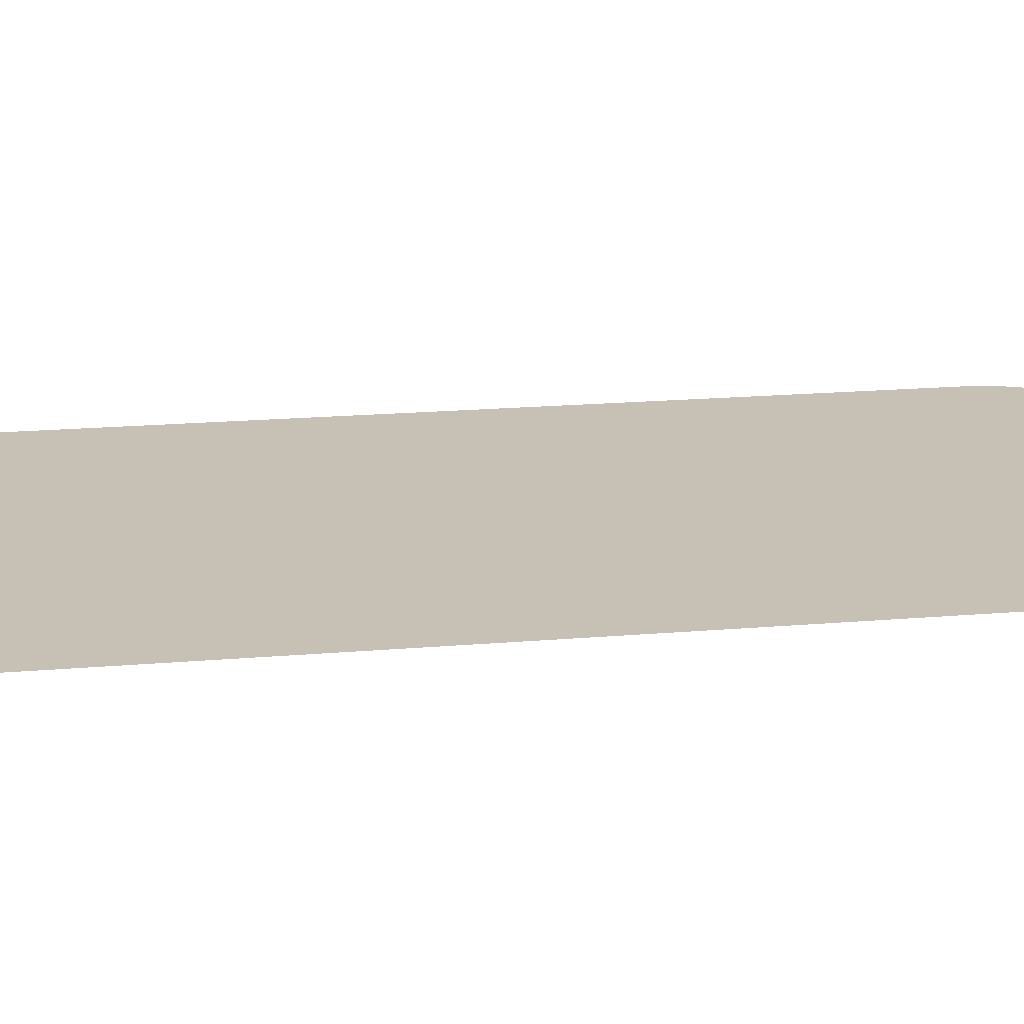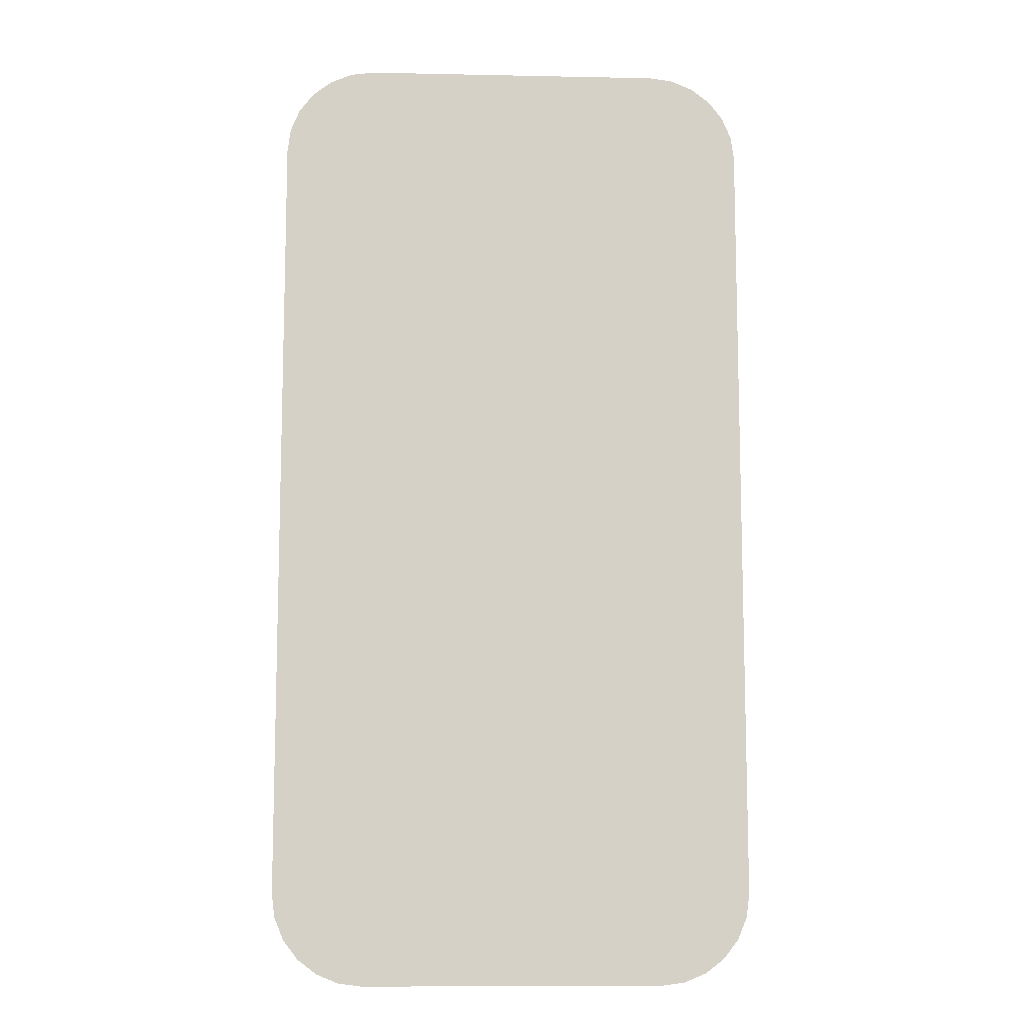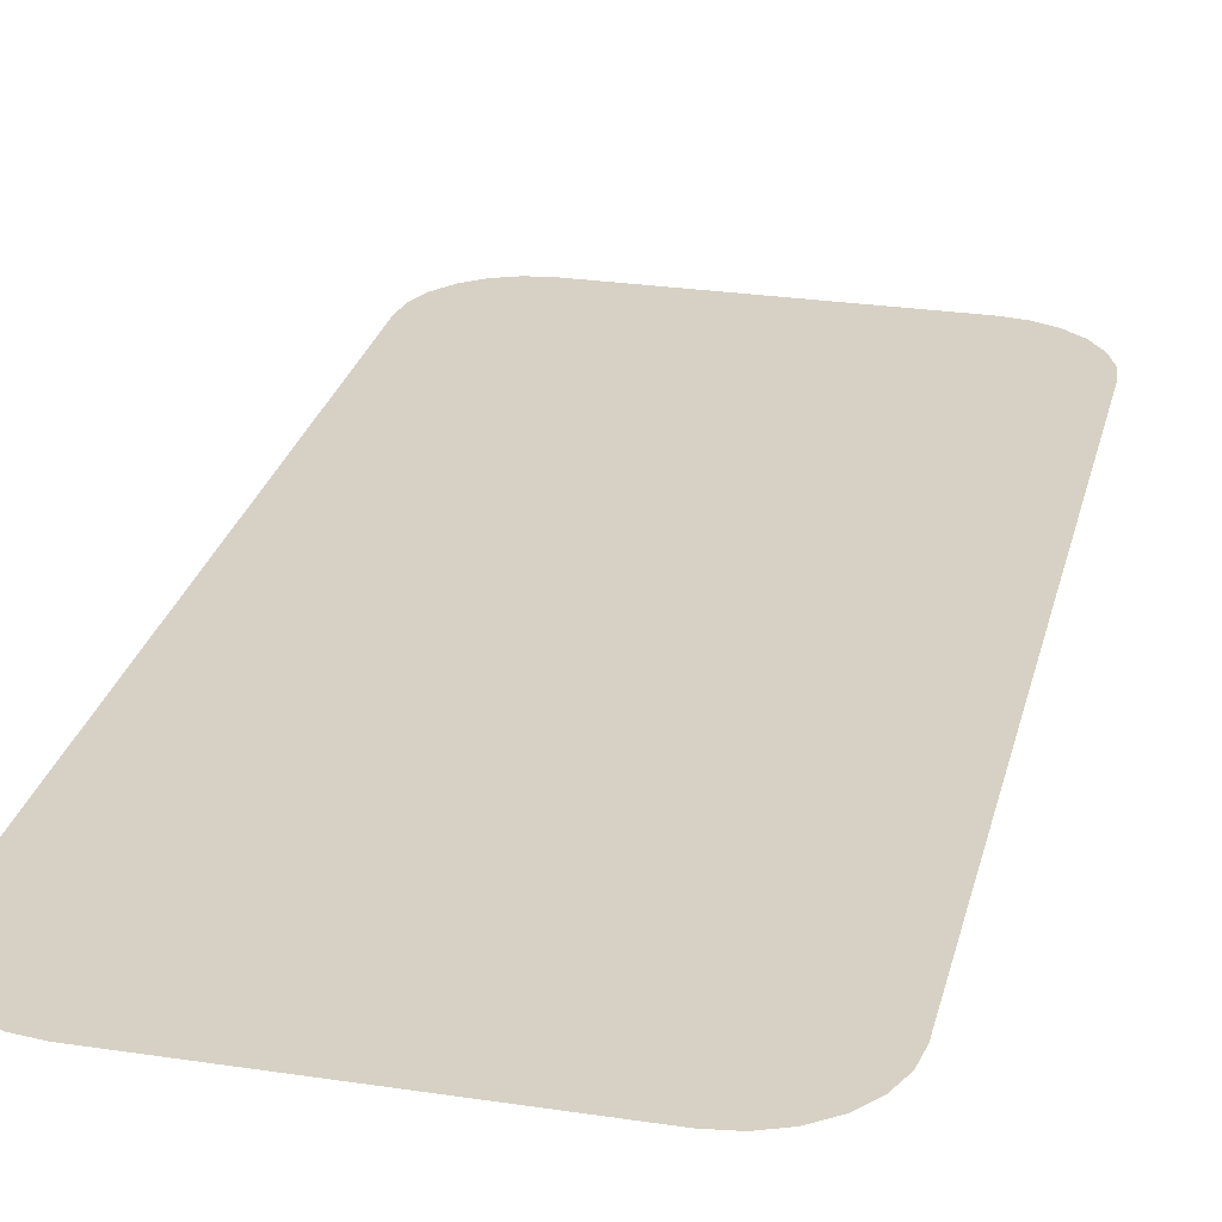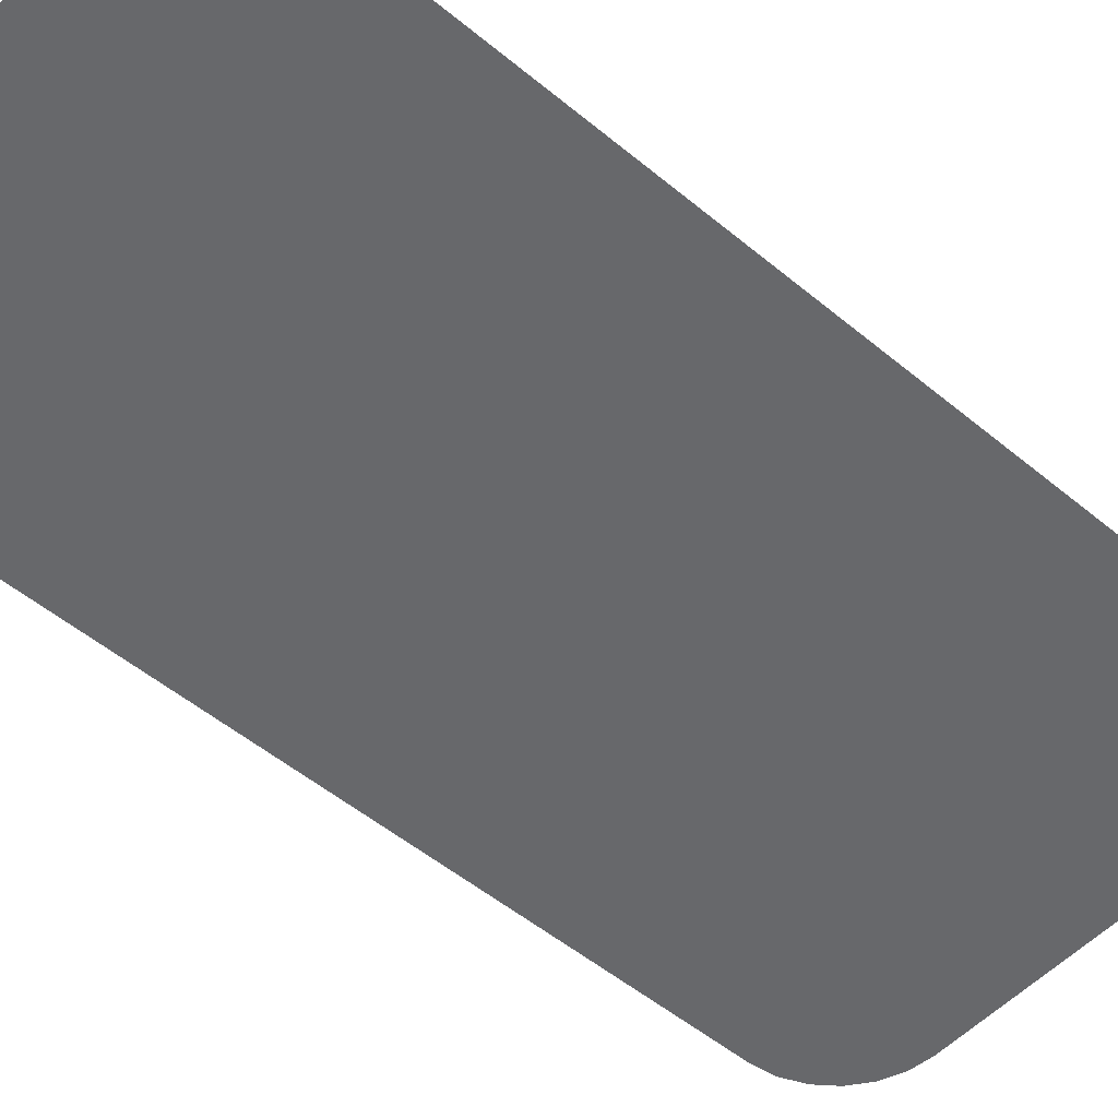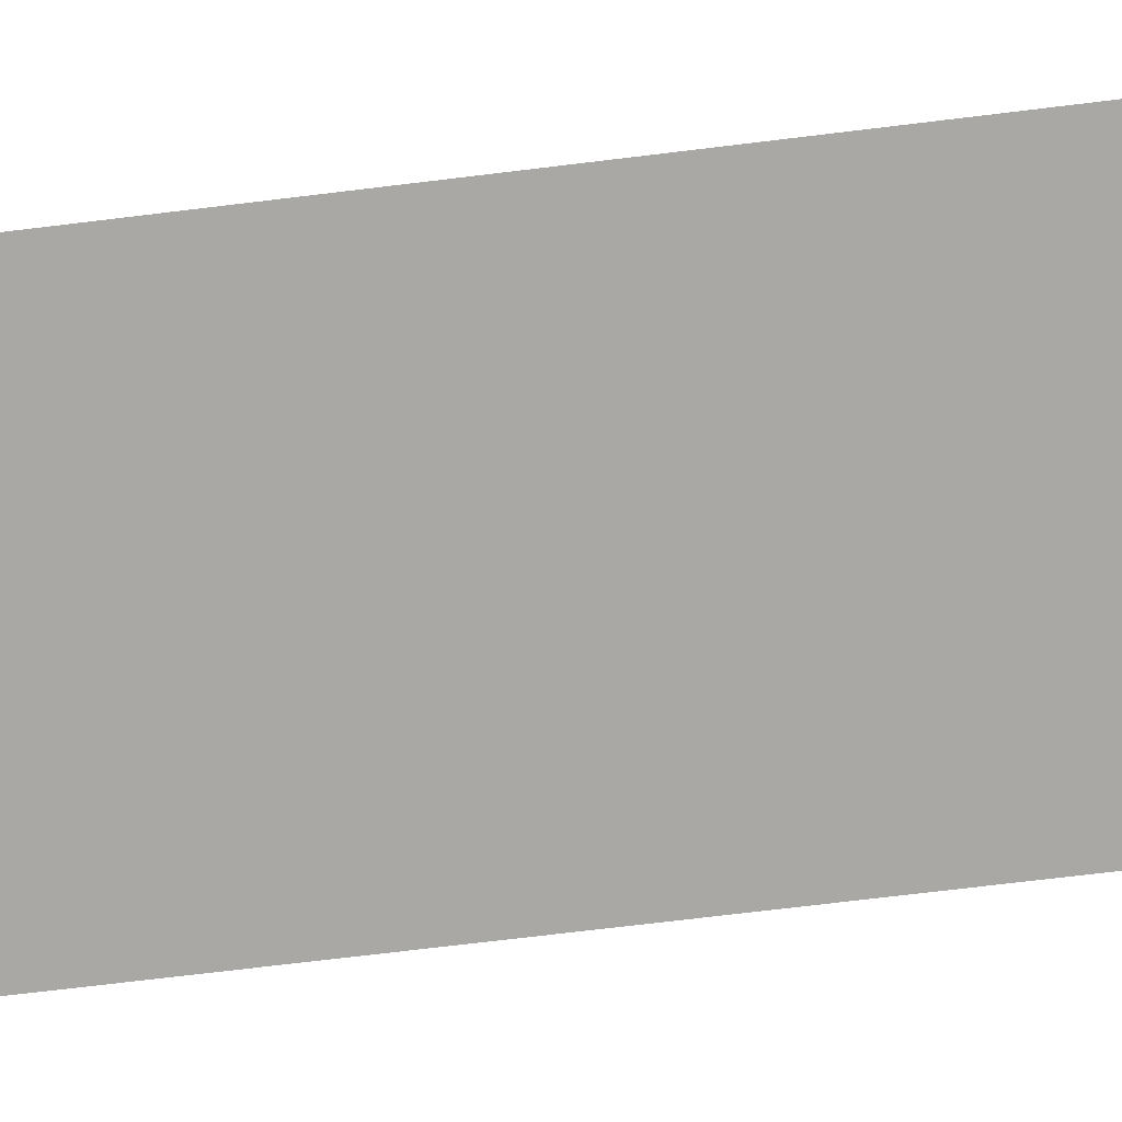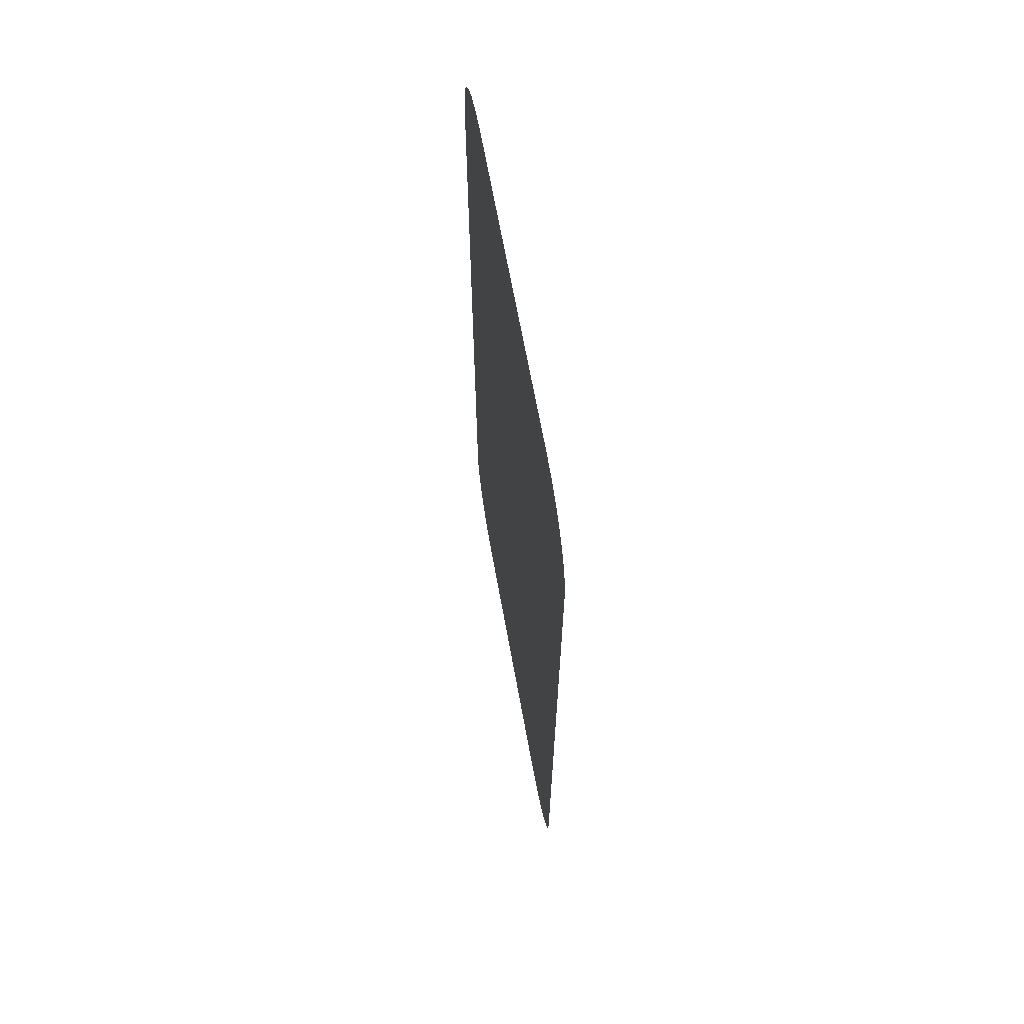
<metadata>
{"format":"obj","ext":"obj","renderer":"f3d","projection":"perspective","resolution":1024,"background":"white","views":[{"elev":18.5,"azim":80.5,"up":"+Z"},{"elev":-10.3,"azim":-3.0,"up":"+Y"},{"elev":26.9,"azim":-166.8,"up":"+Z"},{"elev":-52.5,"azim":-131.7,"up":"+Z"},{"elev":-75.2,"azim":96.8,"up":"+Z"},{"elev":67.3,"azim":79.7,"up":"+Y"}]}
</metadata>
<code>
o Plane
v 1 1.624 -0
v 0.6237 2 -0
v 0.9872 1.721 -0
v 0.9496 1.812 -0
v 0.8898 1.89 -0
v 0.8119 1.95 -0
v 0.7211 1.987 -0
v 0.6237 -2 0
v 1 -1.624 0
v 0.7211 -1.987 0
v 0.8119 -1.95 0
v 0.8898 -1.89 0
v 0.9496 -1.812 0
v 0.9872 -1.721 0
v -1 1.624 -0
v -0.6237 2 -0
v -0.9872 1.721 -0
v -0.9496 1.812 -0
v -0.8898 1.89 -0
v -0.8119 1.95 -0
v -0.7211 1.987 -0
v -1 -1.624 0
v -0.6237 -2 0
v -0.9872 -1.721 0
v -0.9496 -1.812 0
v -0.8898 -1.89 0
v -0.8119 -1.95 0
v -0.7211 -1.987 0
f 2 7 6 5 4 3 1 9 14 13 12 11 10 8 23 28 27 26 25 24 22 15 17 18 19 20 21 16

</code>
